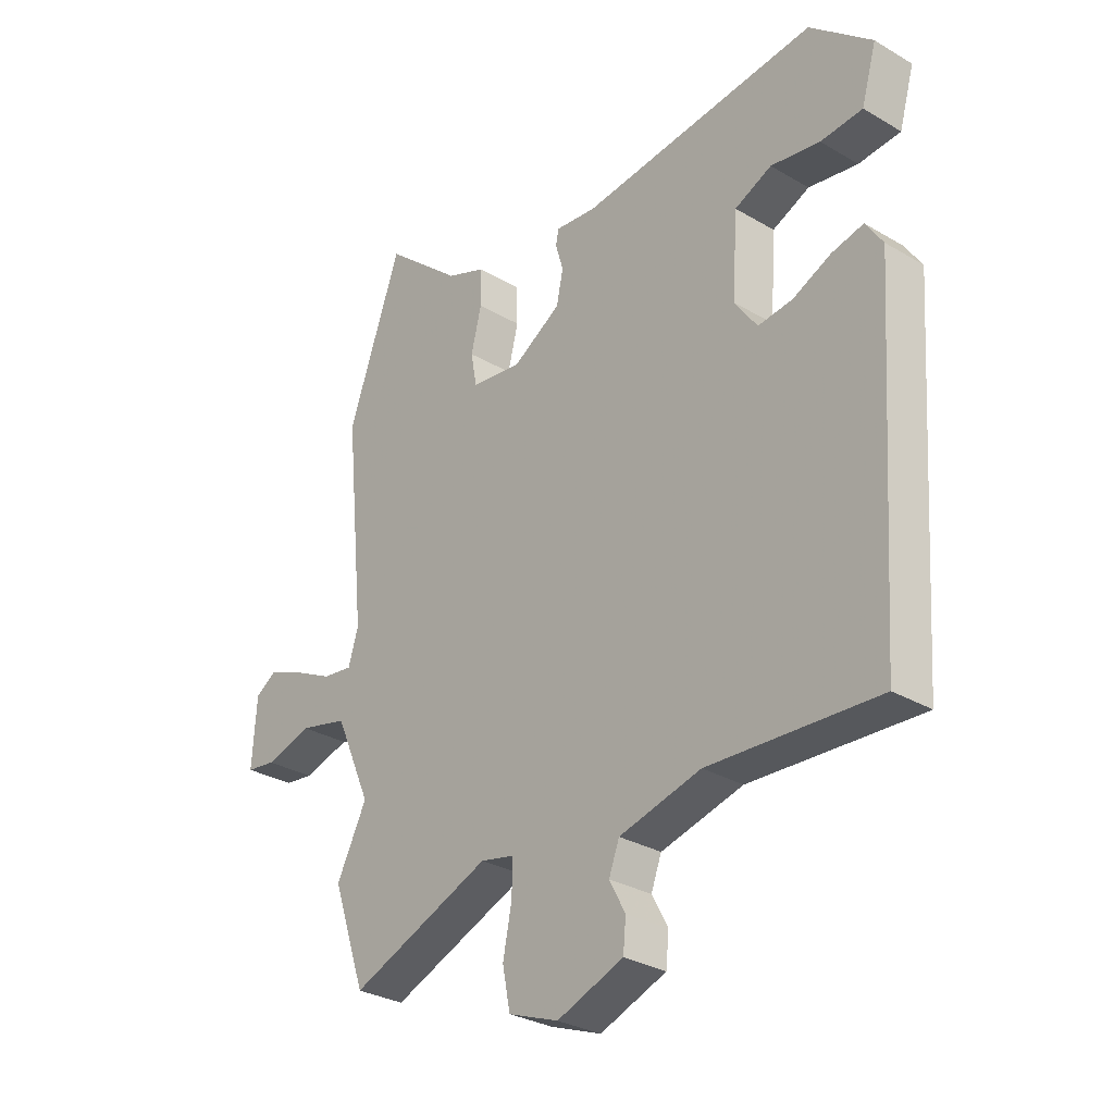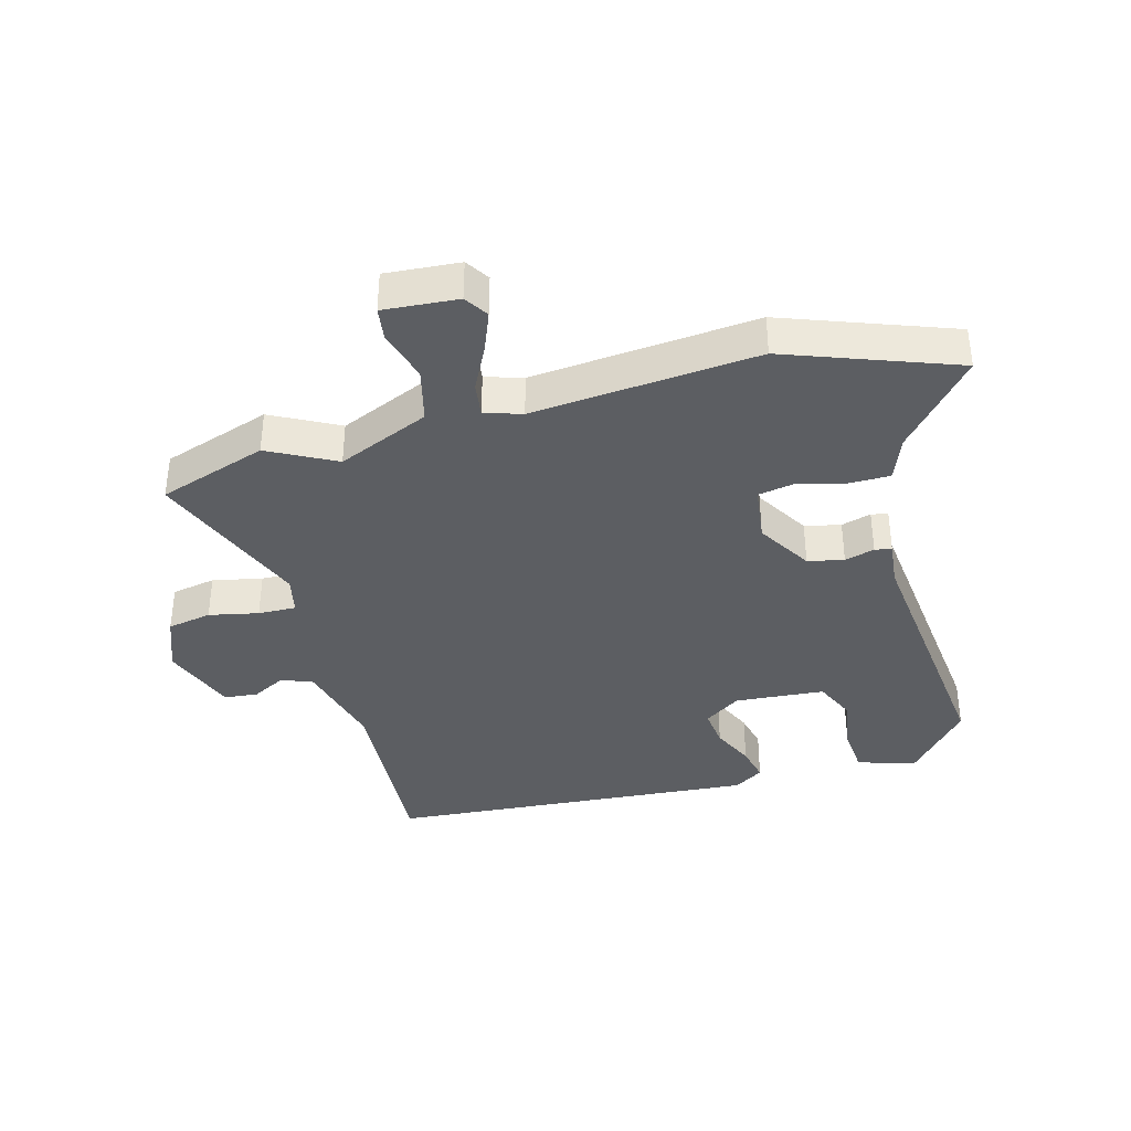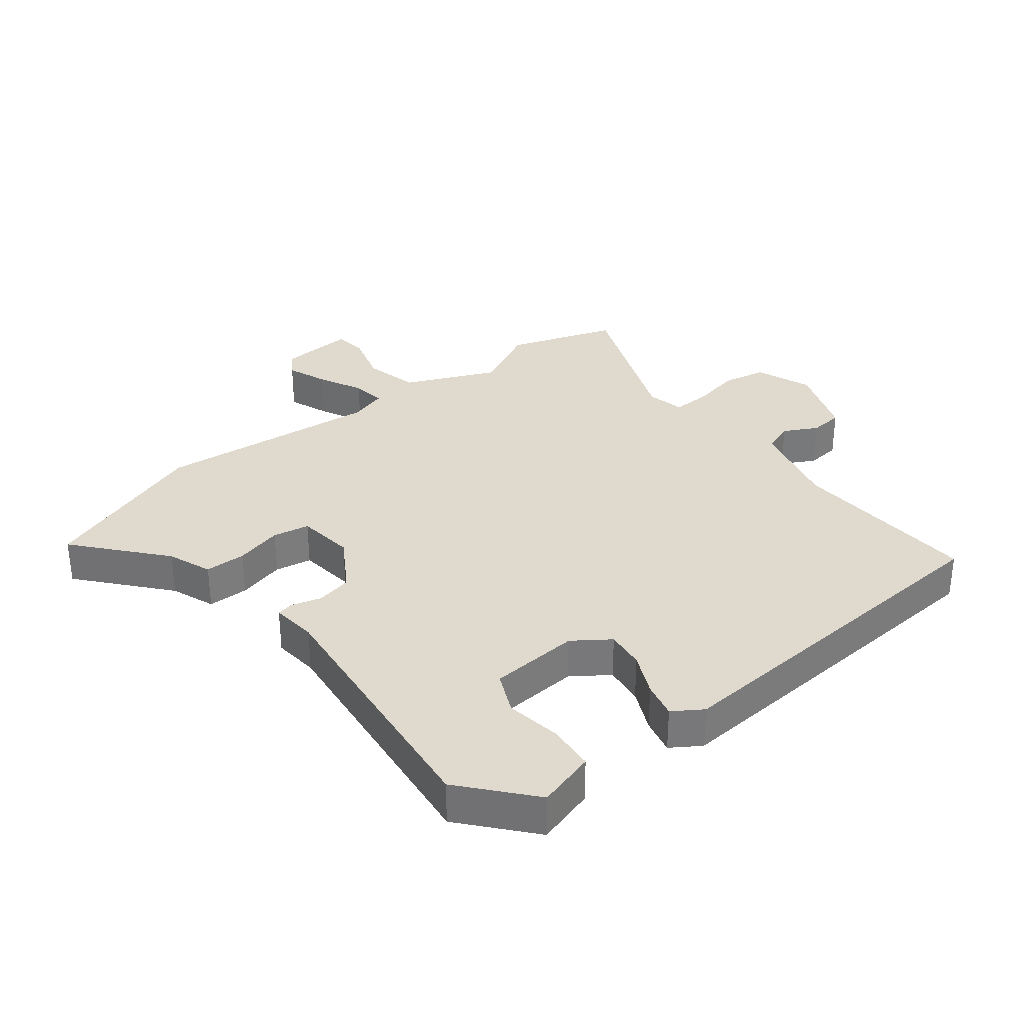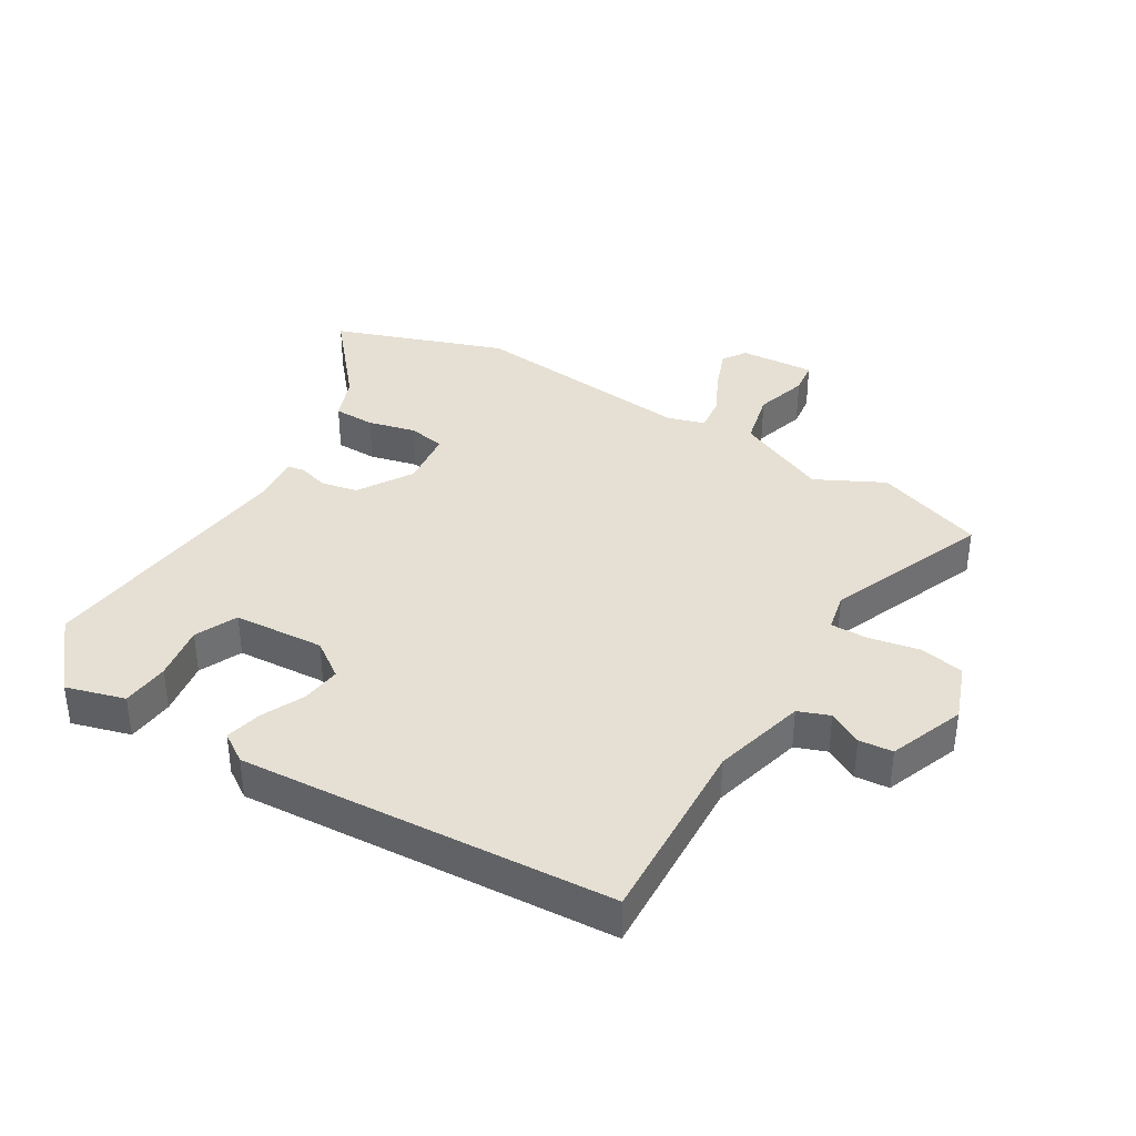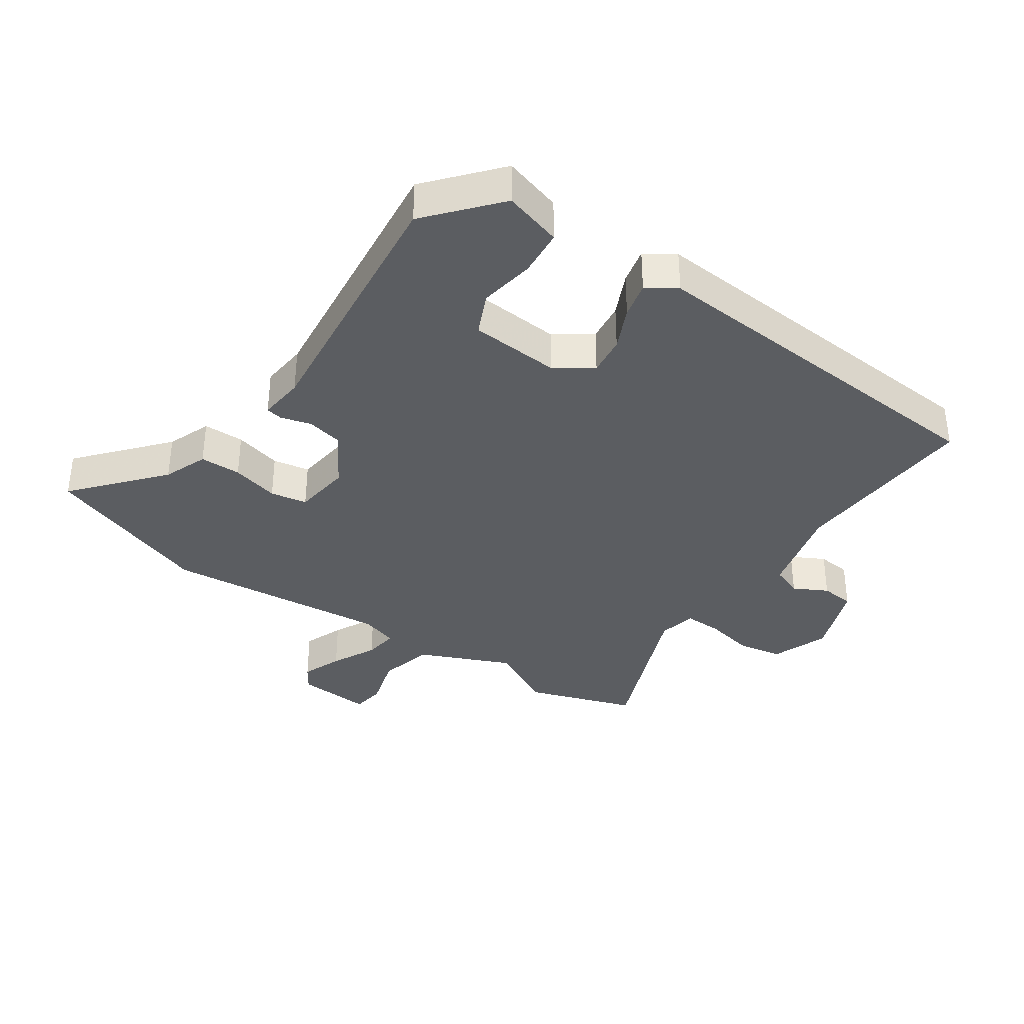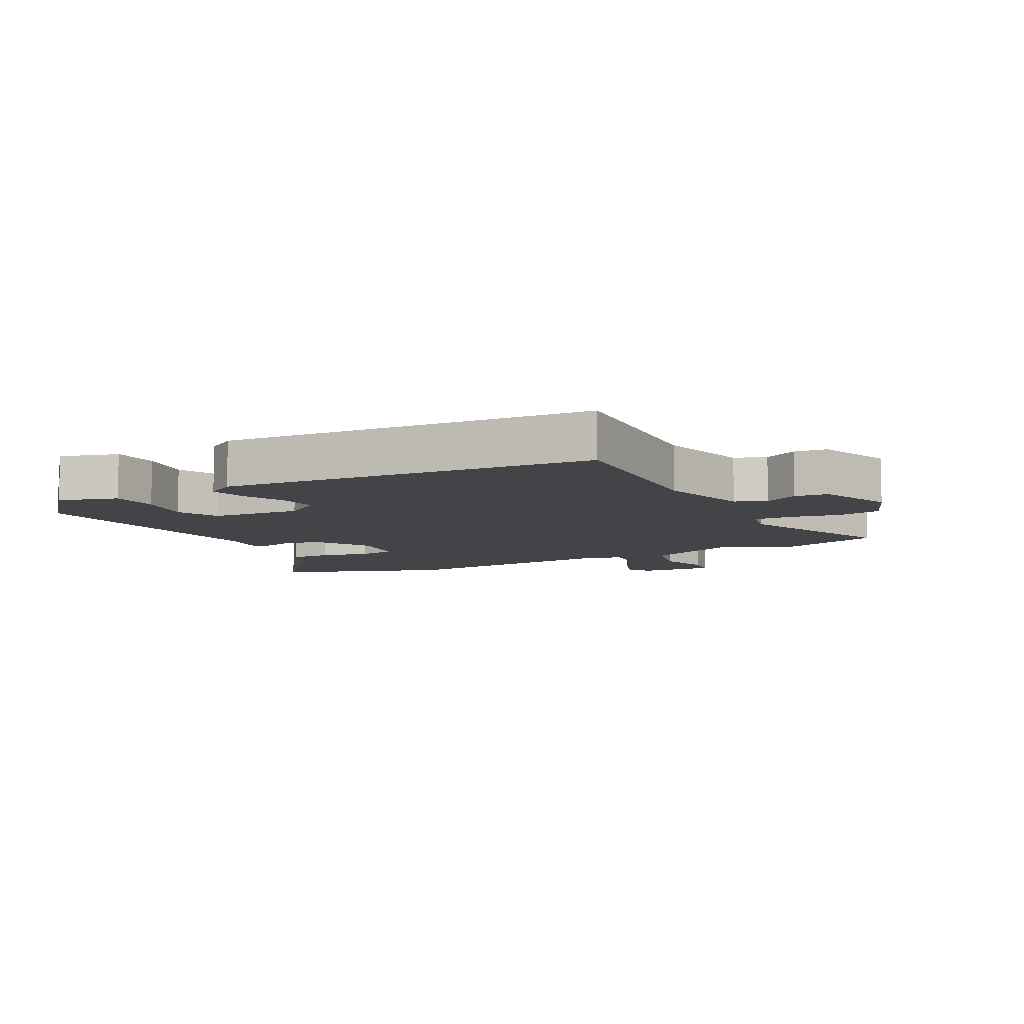
<metadata>
{"format":"obj","ext":"obj","renderer":"f3d","projection":"perspective","resolution":1024,"background":"white","views":[{"elev":-29.9,"azim":49.2,"up":"+Z"},{"elev":-37.7,"azim":-75.3,"up":"+Y"},{"elev":32.8,"azim":51.6,"up":"+Y"},{"elev":37.9,"azim":121.1,"up":"+Y"},{"elev":-36.1,"azim":55.2,"up":"+Y"},{"elev":-8.2,"azim":117.5,"up":"+Y"}]}
</metadata>
<code>
v -0.475 0.07 -0.573
v -0.535 0.07 -0.399
v -0.48 0.07 -0.291
v -0.545 0.07 -0.144
v -0.633 0.07 -0.123
v -0.717 0.07 -0.148
v -0.77 0.07 -0.141
v -0.762 0.07 -0.021
v -0.724 0.07 0.004
v -0.659 0.07 -0.021
v -0.587 0.07 -0.056
v -0.532 0.07 -0.063
v -0.514 0.07 -0.003
v -0.55 0.07 0.359
v -0.453 0.07 0.631
v -0.314 0.07 0.513
v -0.243 0.07 0.486
v -0.242 0.07 0.42
v -0.261 0.07 0.344
v -0.25 0.07 0.285
v -0.158 0.07 0.274
v -0.071 0.07 0.328
v -0.059 0.07 0.386
v -0.073 0.07 0.434
v -0.068 0.07 0.461
v 0.006 0.07 0.454
v 0.435 0.07 0.505
v 0.547 0.07 0.41
v 0.52 0.07 0.316
v 0.444 0.07 0.309
v 0.355 0.07 0.323
v 0.288 0.07 0.292
v 0.278 0.07 0.147
v 0.319 0.07 0.089
v 0.382 0.07 0.097
v 0.45 0.07 0.129
v 0.508 0.07 0.143
v 0.539 0.07 0.096
v 0.499 0.07 -0.5
v 0.193 0.07 -0.485
v 0.045 0.07 -0.524
v 0.026 0.07 -0.574
v 0.055 0.07 -0.628
v 0.05 0.07 -0.682
v -0.07 0.07 -0.728
v -0.161 0.07 -0.694
v -0.175 0.07 -0.623
v -0.159 0.07 -0.543
v -0.158 0.07 -0.482
v -0.219 0.07 -0.469
v -0.475 0 -0.573
v -0.535 0 -0.399
v -0.48 0 -0.291
v -0.545 0 -0.144
v -0.633 0 -0.123
v -0.717 0 -0.148
v -0.77 0 -0.141
v -0.762 0 -0.021
v -0.724 0 0.004
v -0.659 0 -0.021
v -0.587 0 -0.056
v -0.532 0 -0.063
v -0.514 0 -0.003
v -0.55 0 0.359
v -0.453 0 0.631
v -0.314 0 0.513
v -0.243 0 0.486
v -0.242 0 0.42
v -0.261 0 0.344
v -0.25 0 0.285
v -0.158 0 0.274
v -0.071 0 0.328
v -0.059 0 0.386
v -0.073 0 0.434
v -0.068 0 0.461
v 0.006 0 0.454
v 0.435 0 0.505
v 0.547 0 0.41
v 0.52 0 0.316
v 0.444 0 0.309
v 0.355 0 0.323
v 0.288 0 0.292
v 0.278 0 0.147
v 0.319 0 0.089
v 0.382 0 0.097
v 0.45 0 0.129
v 0.508 0 0.143
v 0.539 0 0.096
v 0.499 0 -0.5
v 0.193 0 -0.485
v 0.045 0 -0.524
v 0.026 0 -0.574
v 0.055 0 -0.628
v 0.05 0 -0.682
v -0.07 0 -0.728
v -0.161 0 -0.694
v -0.175 0 -0.623
v -0.159 0 -0.543
v -0.158 0 -0.482
v -0.219 0 -0.469
f 46 47 48
f 45 46 48
f 44 45 48
f 43 44 48
f 42 43 48
f 41 42 48 49
f 40 41 49 50
f 38 39 40
f 37 38 40
f 36 37 40
f 35 36 40
f 34 35 40 50
f 29 30 31
f 28 29 31
f 27 28 31
f 26 27 31
f 26 31 32
f 25 26 32
f 24 25 32
f 23 24 32
f 22 23 32 33
f 16 17 18 19
f 16 19 20
f 15 16 20
f 14 15 20
f 13 14 20
f 12 13 20 21
f 9 10 11
f 8 9 11
f 7 8 11
f 6 7 11
f 5 6 11
f 4 5 11 12
f 33 34 50
f 22 33 50
f 21 22 50
f 12 21 50
f 4 12 50
f 3 4 50
f 1 2 3 50
f 98 97 96
f 98 96 95
f 98 95 94
f 98 94 93
f 98 93 92
f 99 98 92 91
f 100 99 91 90
f 90 89 88
f 90 88 87
f 90 87 86
f 90 86 85
f 100 90 85 84
f 81 80 79
f 81 79 78
f 81 78 77
f 81 77 76
f 82 81 76
f 82 76 75
f 82 75 74
f 82 74 73
f 83 82 73 72
f 69 68 67 66
f 70 69 66
f 70 66 65
f 70 65 64
f 70 64 63
f 71 70 63 62
f 61 60 59
f 61 59 58
f 61 58 57
f 61 57 56
f 61 56 55
f 62 61 55 54
f 100 84 83
f 100 83 72
f 100 72 71
f 100 71 62
f 100 62 54
f 100 54 53
f 100 53 52 51
f 1 51 52 2
f 2 52 53 3
f 3 53 54 4
f 4 54 55 5
f 5 55 56 6
f 6 56 57 7
f 7 57 58 8
f 8 58 59 9
f 9 59 60 10
f 10 60 61 11
f 11 61 62 12
f 12 62 63 13
f 13 63 64 14
f 14 64 65 15
f 15 65 66 16
f 16 66 67 17
f 17 67 68 18
f 18 68 69 19
f 19 69 70 20
f 20 70 71 21
f 21 71 72 22
f 22 72 73 23
f 23 73 74 24
f 24 74 75 25
f 25 75 76 26
f 26 76 77 27
f 27 77 78 28
f 28 78 79 29
f 29 79 80 30
f 30 80 81 31
f 31 81 82 32
f 32 82 83 33
f 33 83 84 34
f 34 84 85 35
f 35 85 86 36
f 36 86 87 37
f 37 87 88 38
f 38 88 89 39
f 39 89 90 40
f 40 90 91 41
f 41 91 92 42
f 42 92 93 43
f 43 93 94 44
f 44 94 95 45
f 45 95 96 46
f 46 96 97 47
f 47 97 98 48
f 48 98 99 49
f 49 99 100 50
f 50 100 51 1

</code>
